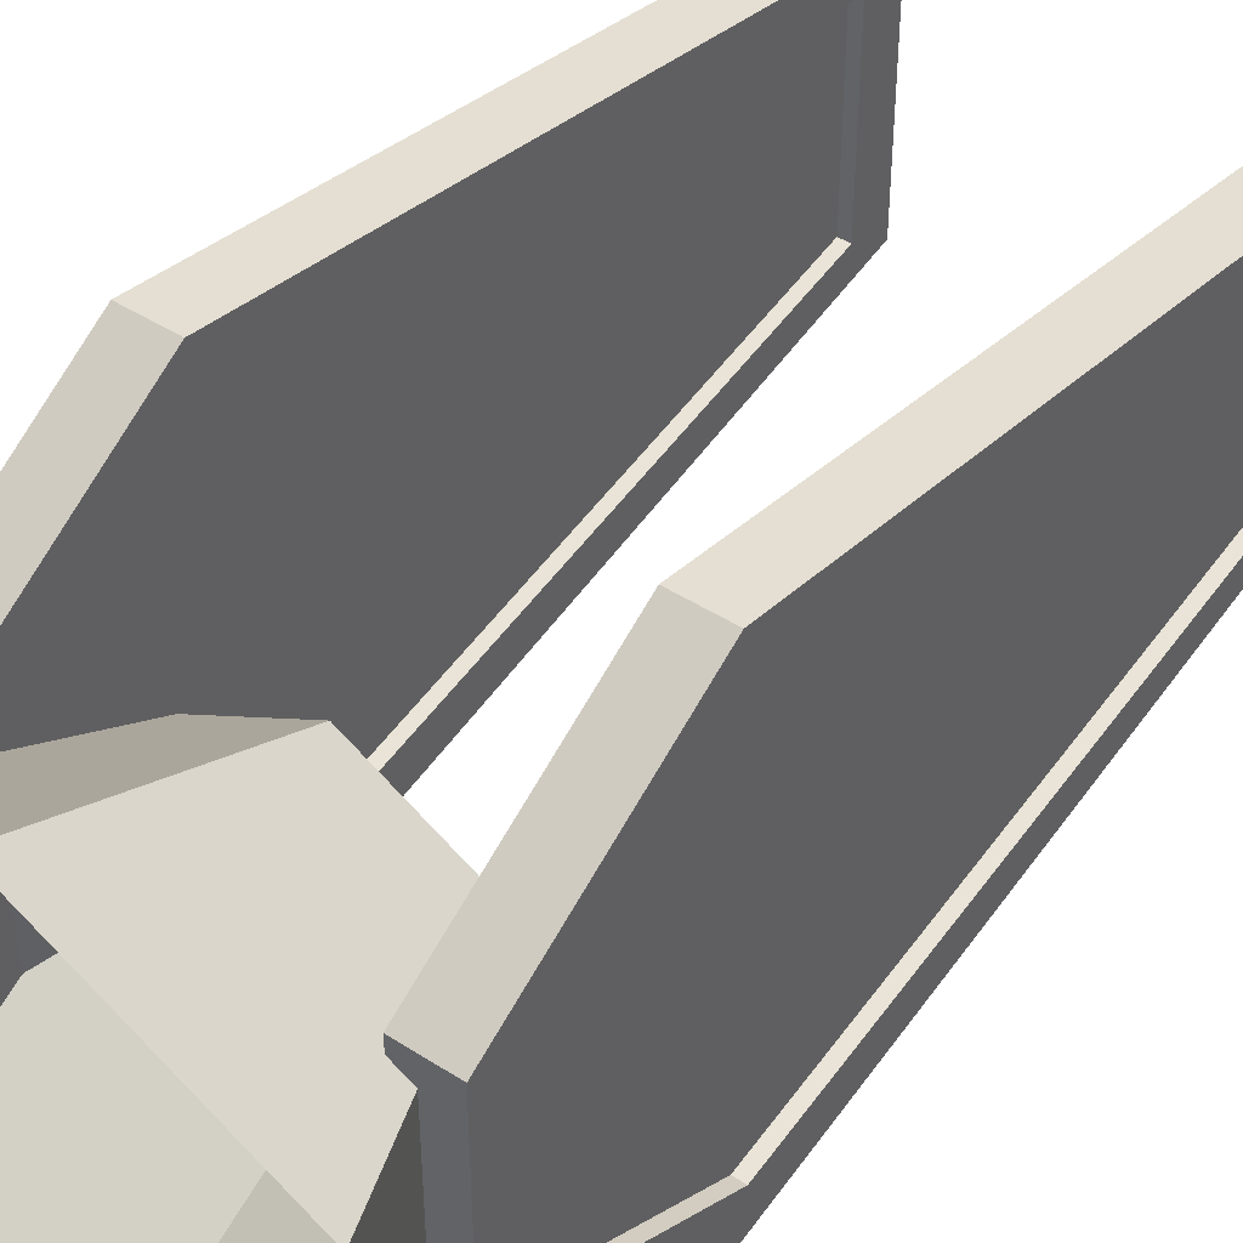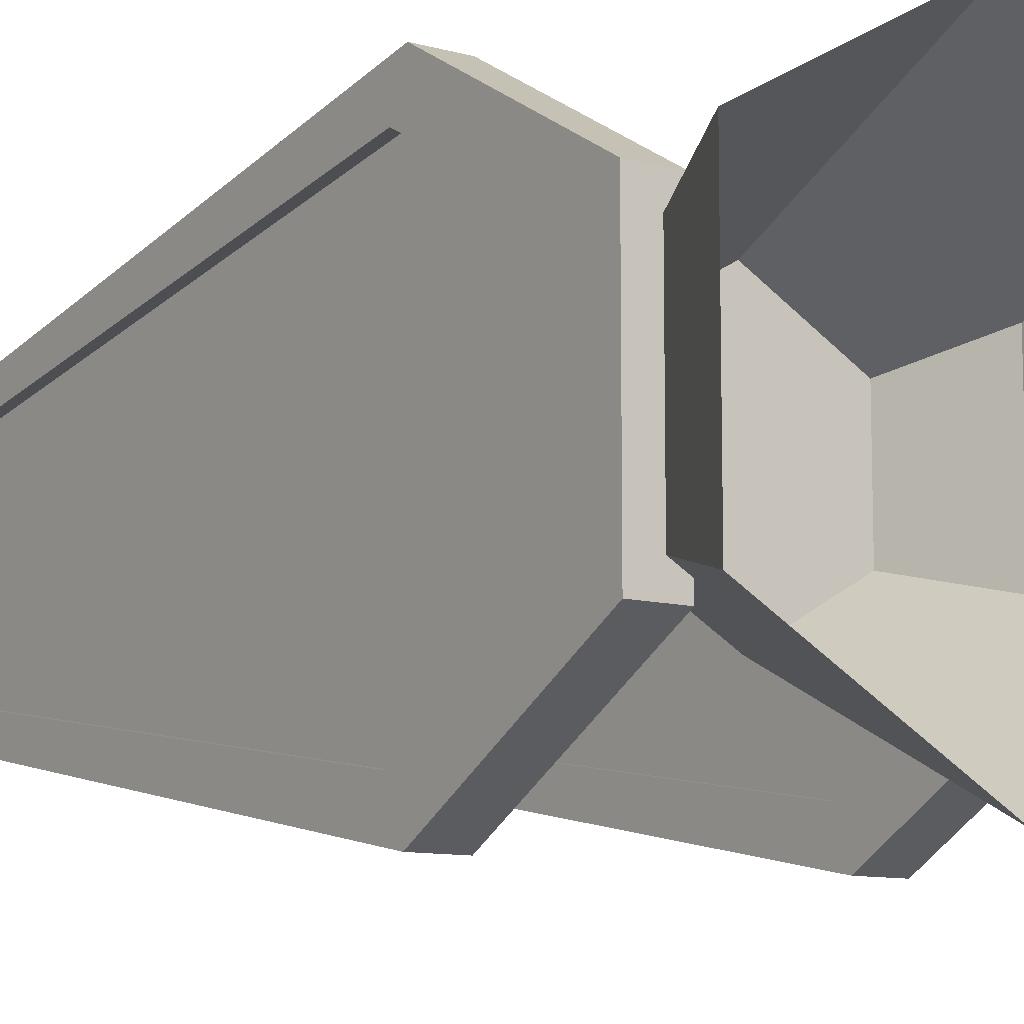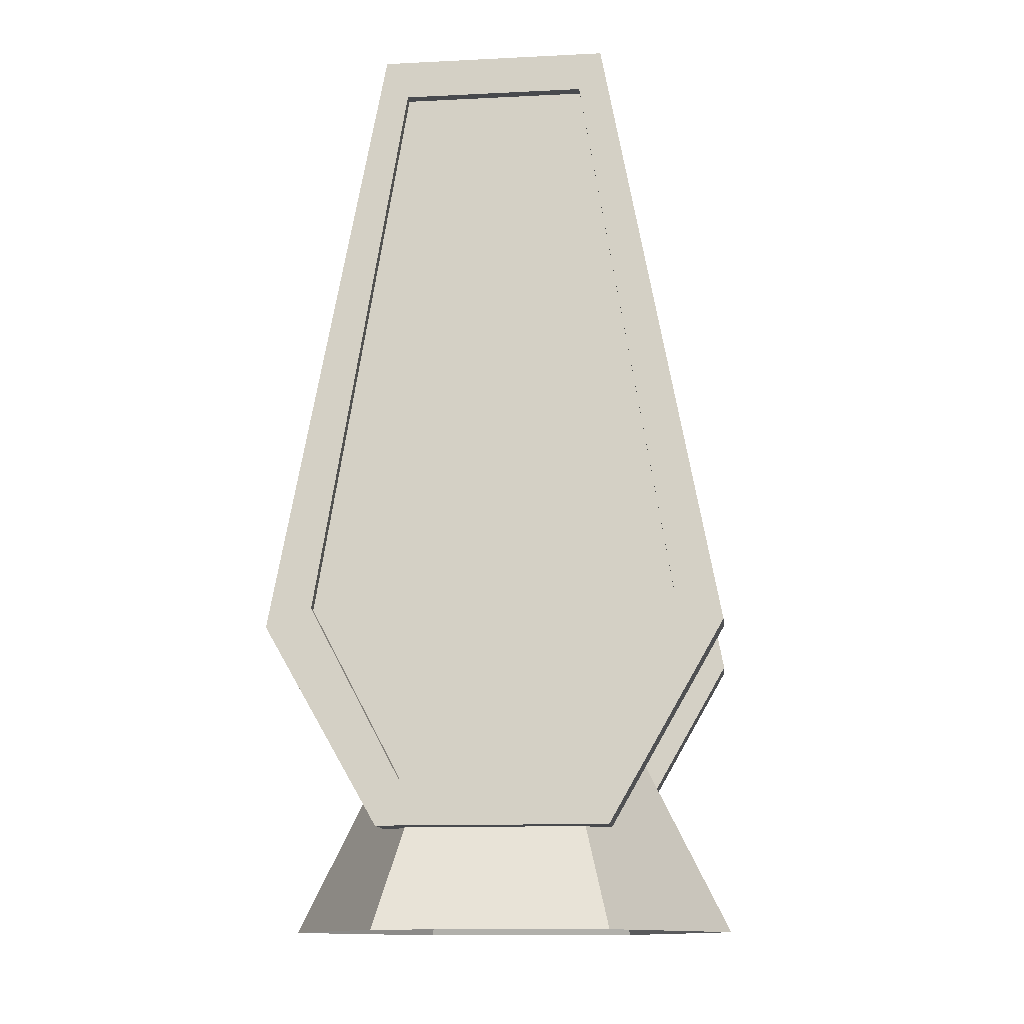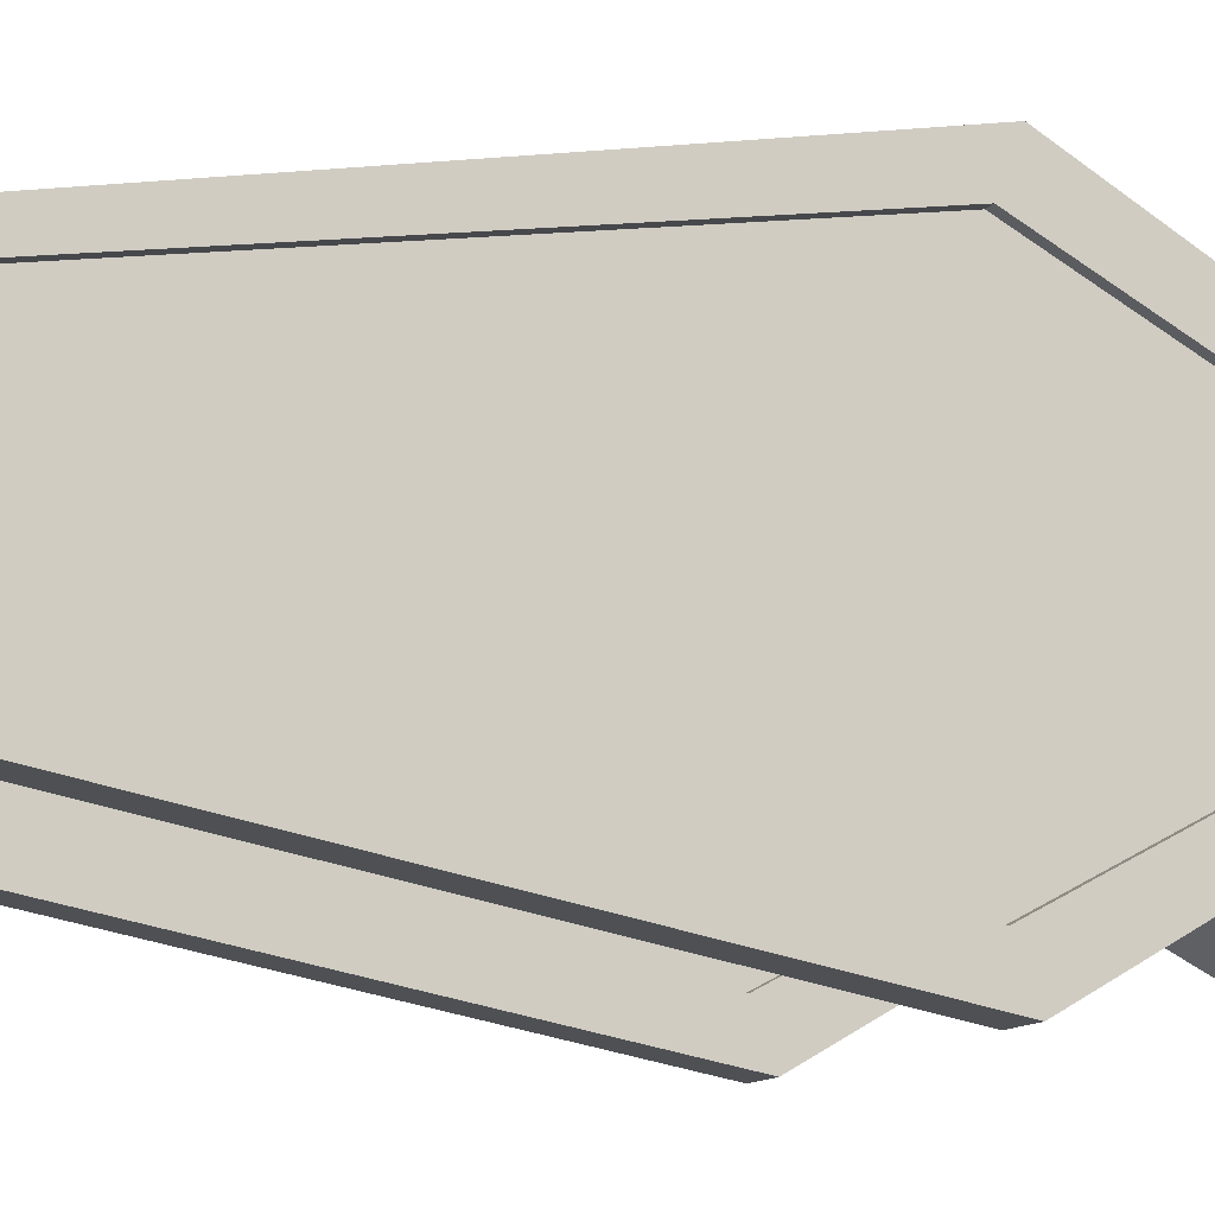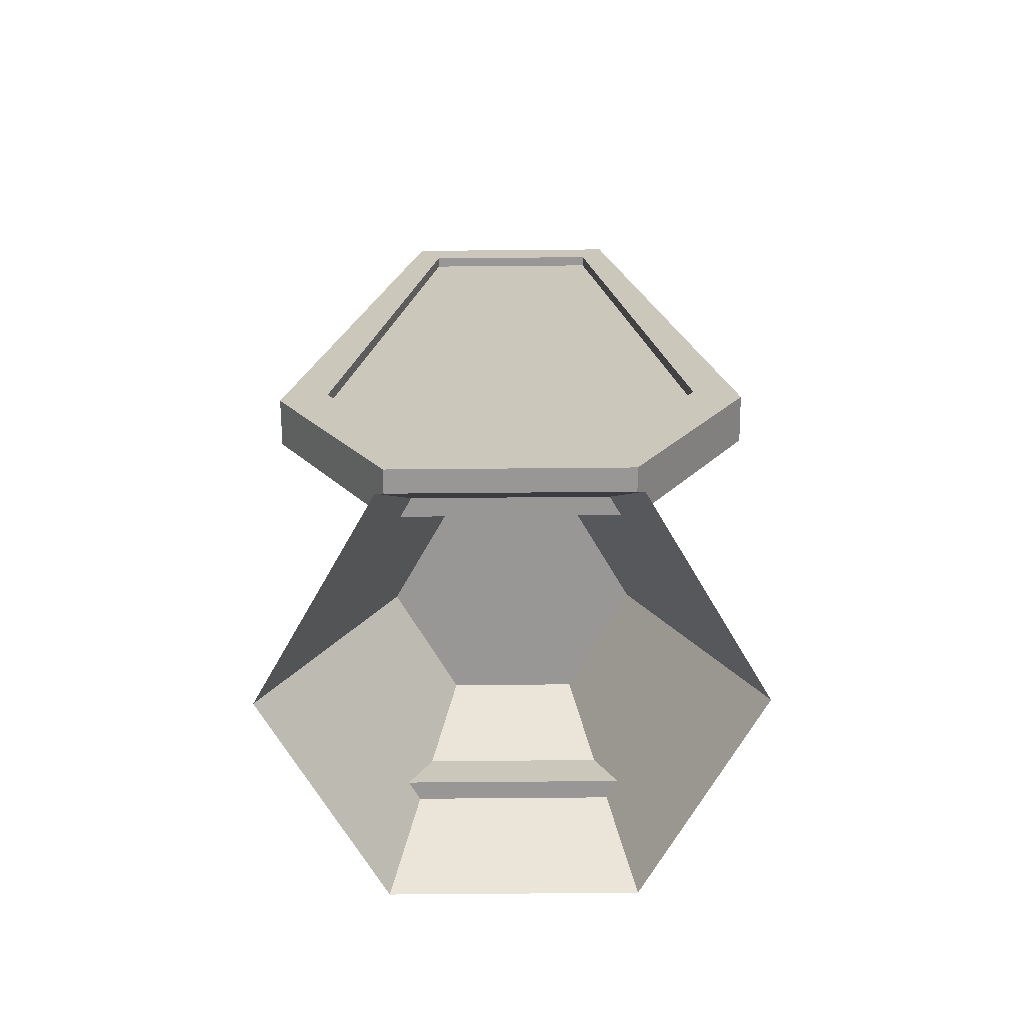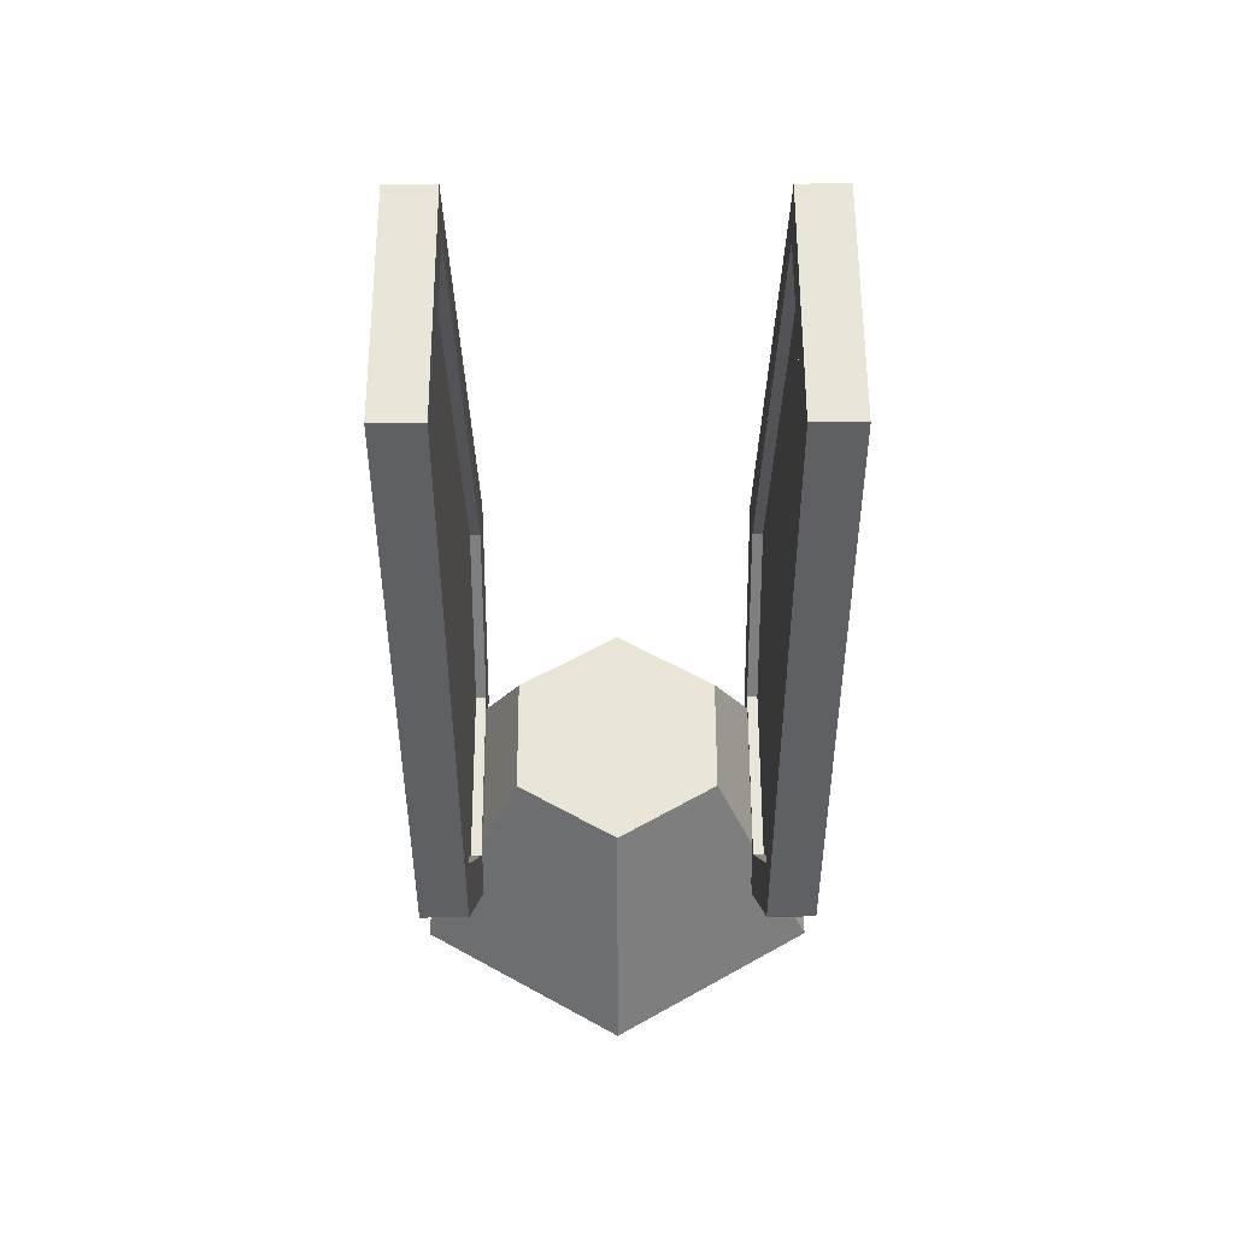
<metadata>
{"format":"obj","ext":"obj","renderer":"f3d","projection":"perspective","resolution":1024,"background":"white","views":[{"elev":44.8,"azim":-143.2,"up":"+Y"},{"elev":-10.1,"azim":144.7,"up":"+Y"},{"elev":-13.3,"azim":96.3,"up":"+Z"},{"elev":-11.8,"azim":68.7,"up":"+Y"},{"elev":-68.3,"azim":-89.5,"up":"+Z"},{"elev":58.4,"azim":-0.2,"up":"+Z"}]}
</metadata>
<code>
o Cylinder
v 0 1 0
v -0 0.5 1
v 0.866 0.5 0
v 0.433 0.25 1
v 0.866 -0.5 0
v 0.433 -0.25 1
v -0 -1 0
v -0 -0.5 1
v -0.866 -0.5 0
v -0.433 -0.25 1
v -0.866 0.5 0
v -0.433 0.25 1
v -0.6 -0.4 3.792
v -0.6 0.4 3.792
v -0.6 0.5 3.966
v -0.8 0.5 3.966
v -0.6 -0.5 3.966
v -0.8 -0.5 3.966
v -0.6 -1 1.3
v -0.8 -1 1.3
v -0.6 -0.5 0.434
v -0.8 -0.5 0.434
v -0.6 0.5 0.434
v -0.8 0.5 0.434
v -0.6 1 1.3
v -0.8 1 1.3
v -0.8 -0.4 3.792
v -0.8 0.4 3.792
v -0.6 -0.8 1.38
v -0.8 -0.8 1.38
v -0.6 -0.4 0.6287
v -0.8 -0.4 0.6287
v -0.6 0.4 0.6287
v -0.8 0.4 0.6287
v -0.6 0.8 1.38
v -0.8 0.8 1.38
v -0.7532 0.4 3.792
v -0.7532 0.8 1.38
v -0.6468 0.8 1.38
v -0.6468 0.4 3.792
v -0.7532 -0.4 0.6287
v -0.7532 -0.8 1.38
v -0.6468 -0.8 1.38
v -0.6468 -0.4 0.6287
v -0.7532 0.4 0.6287
v -0.7532 -0.4 3.792
v -0.6468 0.4 0.6287
v -0.6468 -0.4 3.792
v 0.6 0.4 3.792
v 0.6 -0.4 3.792
v 0.6 -0.5 3.966
v 0.8 -0.5 3.966
v 0.6 0.5 3.966
v 0.8 0.5 3.966
v 0.6 1 1.3
v 0.8 1 1.3
v 0.6 0.5 0.434
v 0.8 0.5 0.434
v 0.6 -0.5 0.434
v 0.8 -0.5 0.434
v 0.6 -1 1.3
v 0.8 -1 1.3
v 0.8 0.4 3.792
v 0.8 -0.4 3.792
v 0.6 0.8 1.38
v 0.8 0.8 1.38
v 0.6 0.4 0.6287
v 0.8 0.4 0.6287
v 0.6 -0.4 0.6287
v 0.8 -0.4 0.6287
v 0.6 -0.8 1.38
v 0.8 -0.8 1.38
v 0.7532 -0.4 3.792
v 0.7532 -0.8 1.38
v 0.6468 -0.8 1.38
v 0.6468 -0.4 3.792
v 0.7532 0.4 0.6287
v 0.7532 0.8 1.38
v 0.6468 0.8 1.38
v 0.6468 0.4 0.6287
v 0.7532 -0.4 0.6287
v 0.7532 0.4 3.792
v 0.6468 -0.4 0.6287
v 0.6468 0.4 3.792
f 1 4 3
f 4 5 3
f 6 7 5
f 8 9 7
f 2 10 6
f 9 12 11
f 12 1 11
f 19 13 17
f 16 27 18
f 15 18 17
f 20 32 22
f 20 27 30
f 17 20 19
f 21 33 31
f 25 14 35
f 20 21 19
f 17 14 15
f 14 39 35
f 22 23 21
f 24 32 34
f 31 43 29
f 24 25 23
f 26 34 36
f 26 28 16
f 26 15 25
f 19 31 29
f 25 33 23
f 32 45 34
f 14 48 40
f 34 38 36
f 29 48 13
f 33 44 31
f 35 47 33
f 28 46 27
f 30 41 32
f 27 42 30
f 36 37 28
f 55 49 53
f 52 63 54
f 51 54 53
f 56 68 58
f 56 63 66
f 53 56 55
f 57 69 67
f 61 50 71
f 55 58 57
f 53 50 51
f 50 75 71
f 58 59 57
f 58 70 60
f 65 80 79
f 60 61 59
f 62 70 72
f 62 64 52
f 62 51 61
f 55 67 65
f 61 69 59
f 68 81 70
f 49 76 50
f 70 74 72
f 65 84 49
f 69 80 67
f 71 83 69
f 64 82 63
f 66 77 68
f 63 78 66
f 64 74 73
f 1 2 4
f 4 6 5
f 6 8 7
f 8 10 9
f 6 4 2
f 2 12 10
f 10 8 6
f 9 10 12
f 12 2 1
f 19 29 13
f 16 28 27
f 15 16 18
f 20 30 32
f 20 18 27
f 17 18 20
f 21 23 33
f 25 15 14
f 20 22 21
f 17 13 14
f 14 40 39
f 22 24 23
f 24 22 32
f 31 44 43
f 24 26 25
f 26 24 34
f 26 36 28
f 26 16 15
f 19 21 31
f 25 35 33
f 32 41 45
f 14 13 48
f 34 45 38
f 29 43 48
f 33 47 44
f 35 39 47
f 28 37 46
f 30 42 41
f 27 46 42
f 36 38 37
f 55 65 49
f 52 64 63
f 51 52 54
f 56 66 68
f 56 54 63
f 53 54 56
f 57 59 69
f 61 51 50
f 55 56 58
f 53 49 50
f 50 76 75
f 58 60 59
f 58 68 70
f 65 67 80
f 60 62 61
f 62 60 70
f 62 72 64
f 62 52 51
f 55 57 67
f 61 71 69
f 68 77 81
f 49 84 76
f 70 81 74
f 65 79 84
f 69 83 80
f 71 75 83
f 64 73 82
f 66 78 77
f 63 82 78
f 64 72 74
f 44 47 39
f 45 41 42
f 80 83 75
f 81 77 78
f 39 40 48
f 48 43 39
f 43 44 39
f 42 46 37
f 37 38 42
f 38 45 42
f 75 76 84
f 84 79 75
f 79 80 75
f 78 82 73
f 73 74 78
f 74 81 78

</code>
